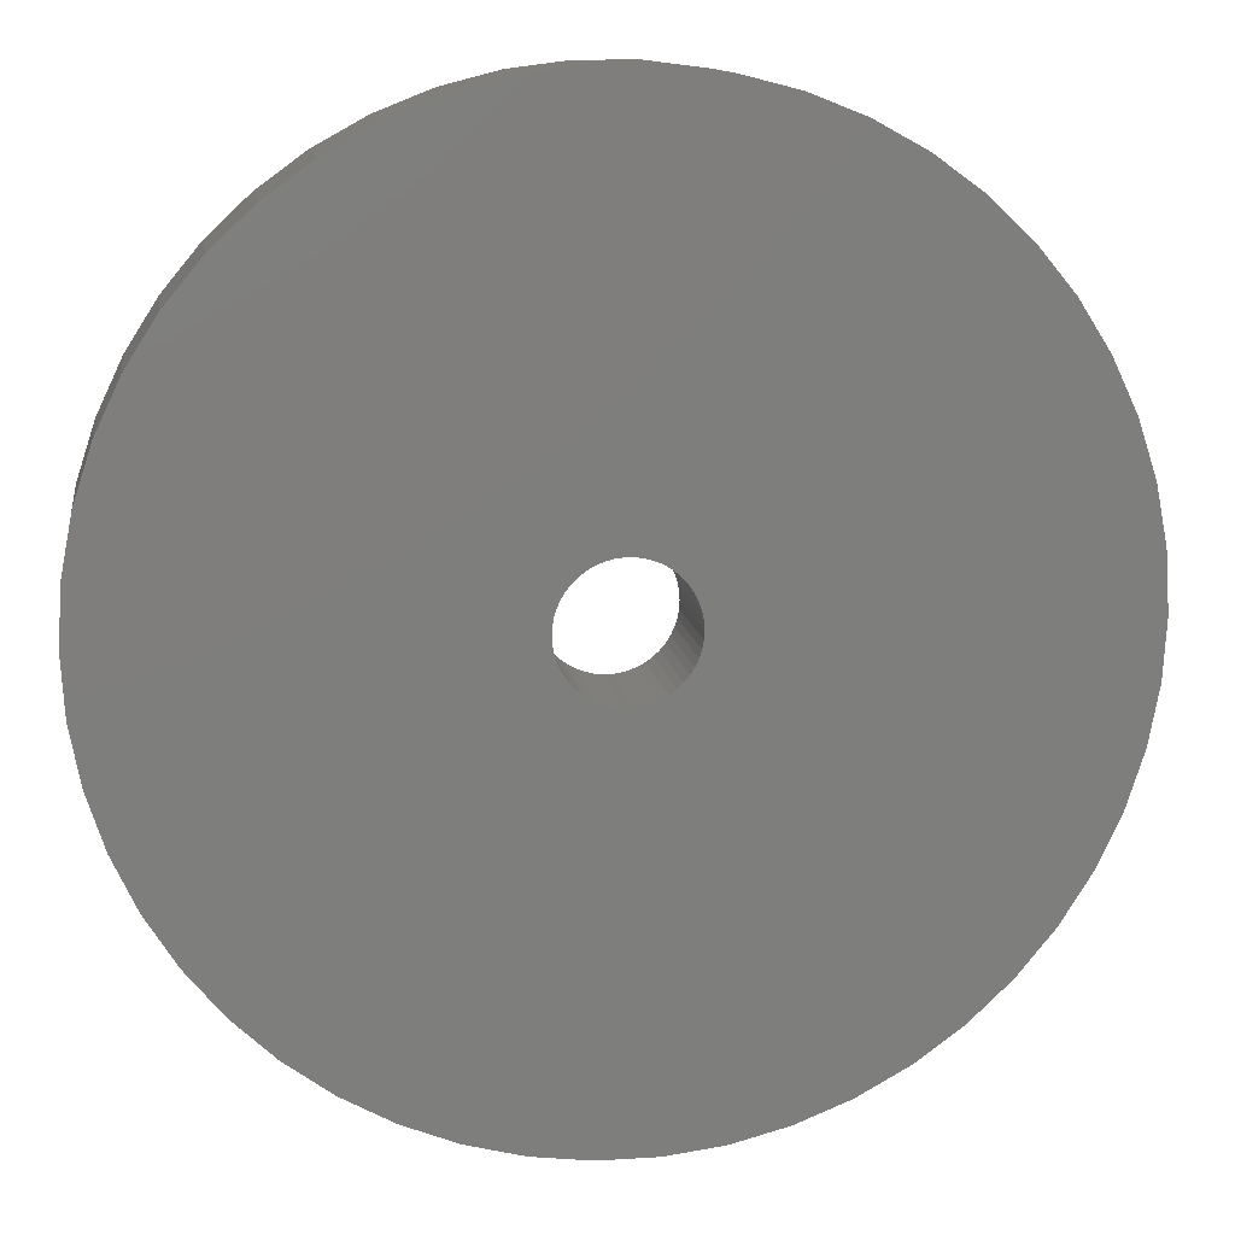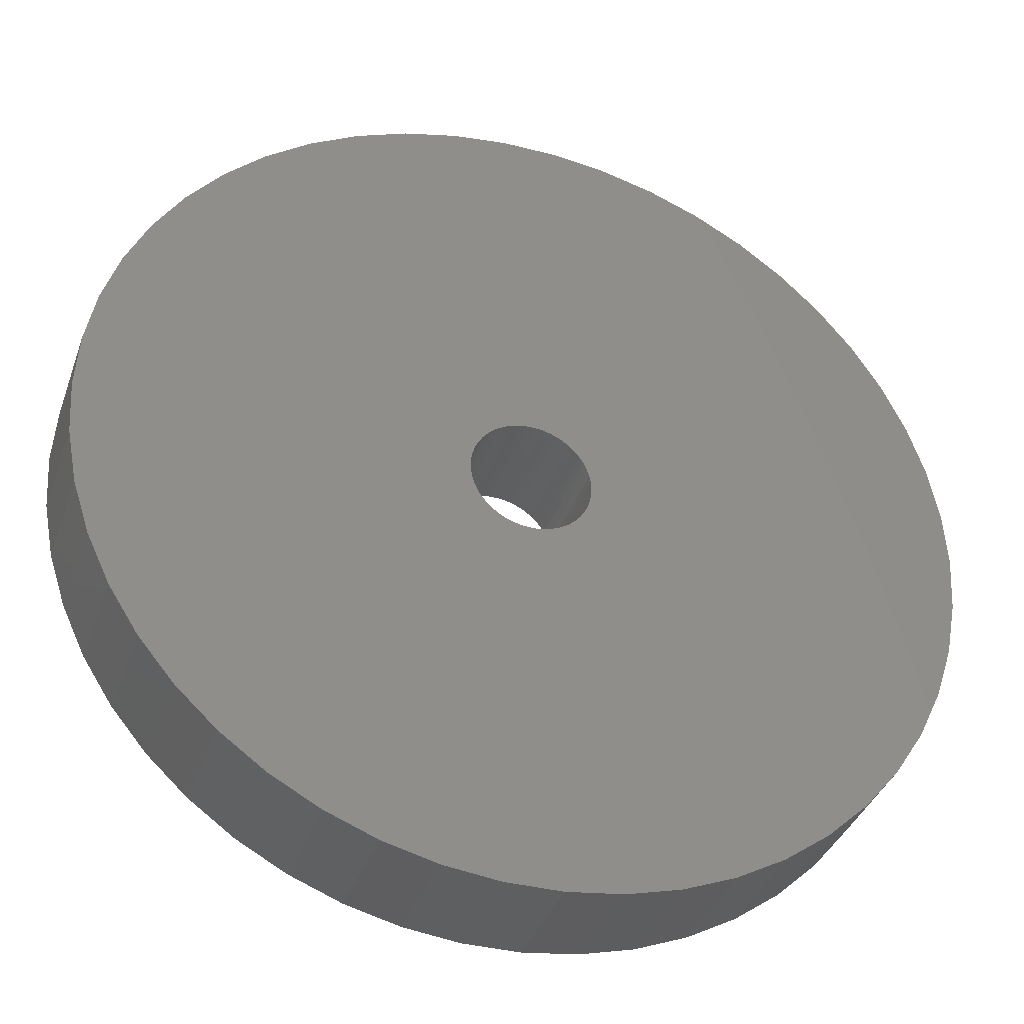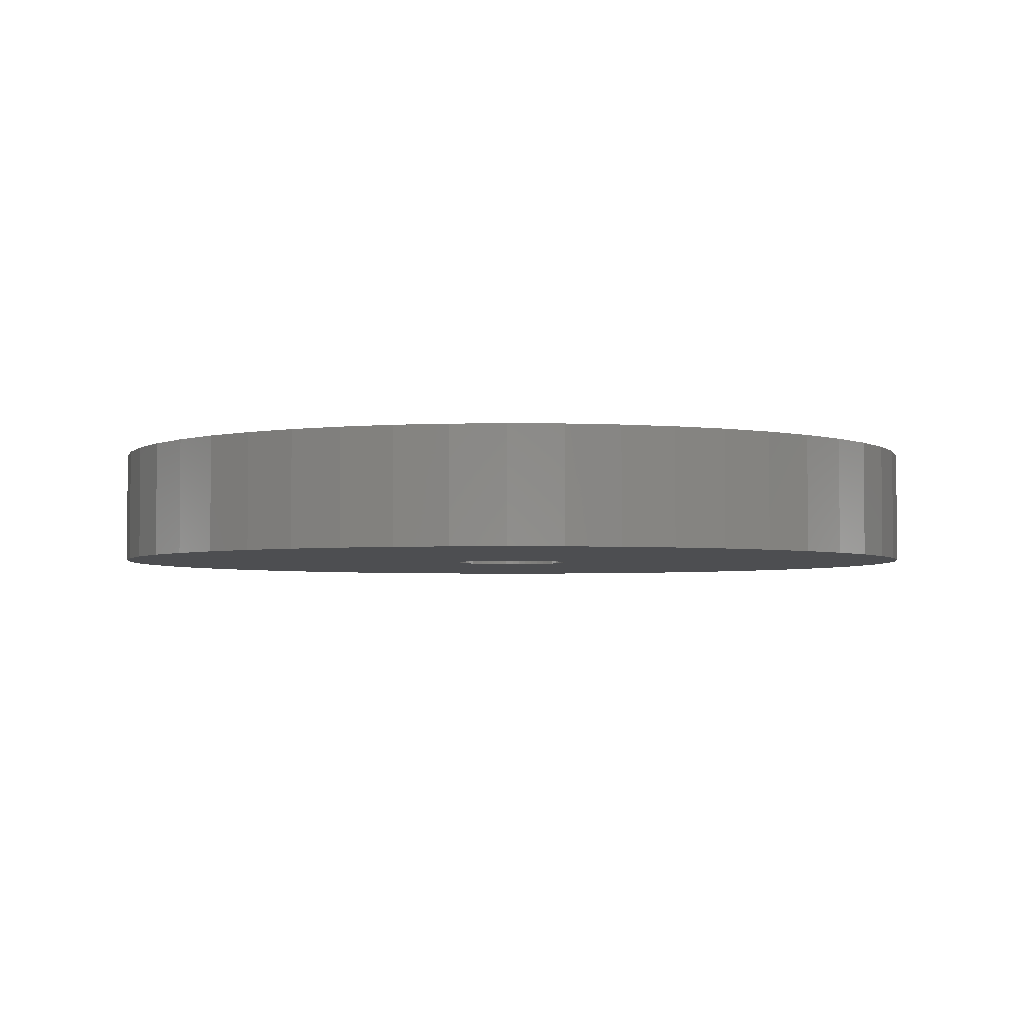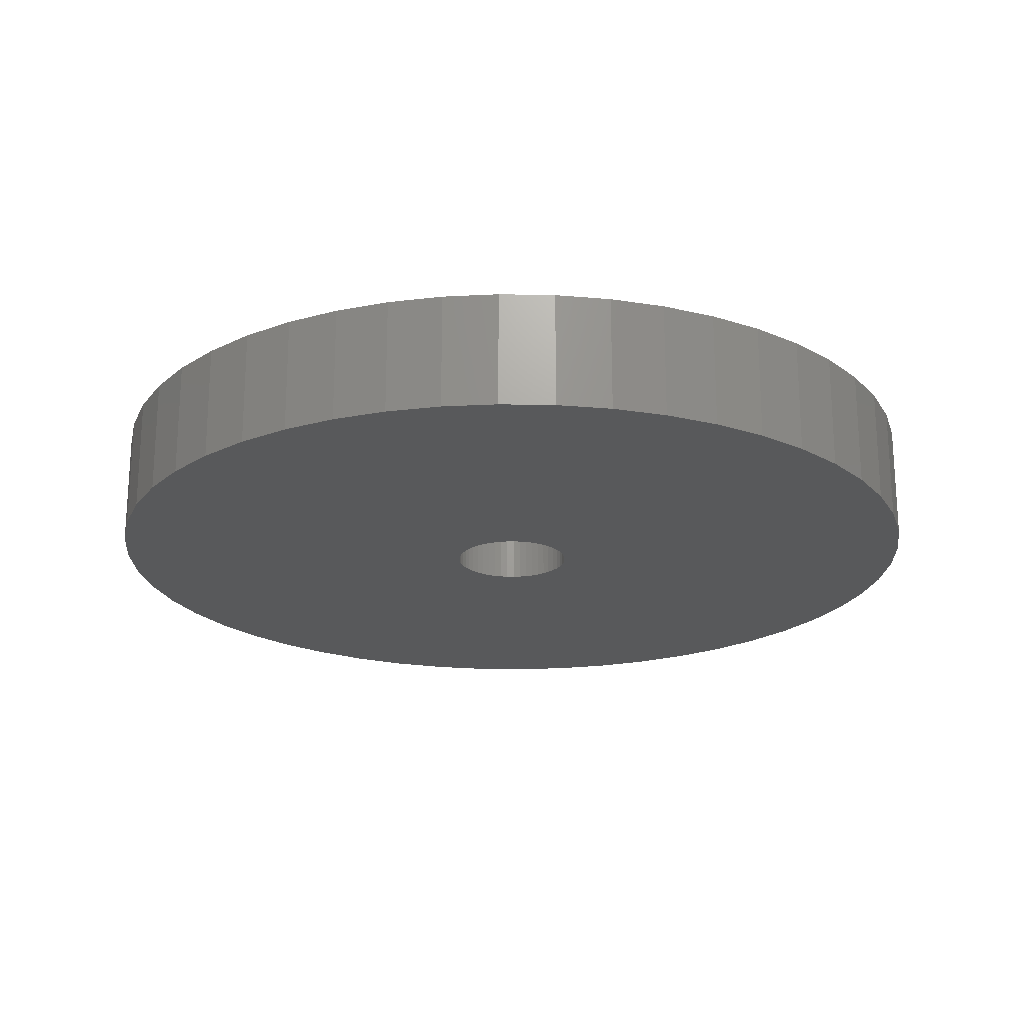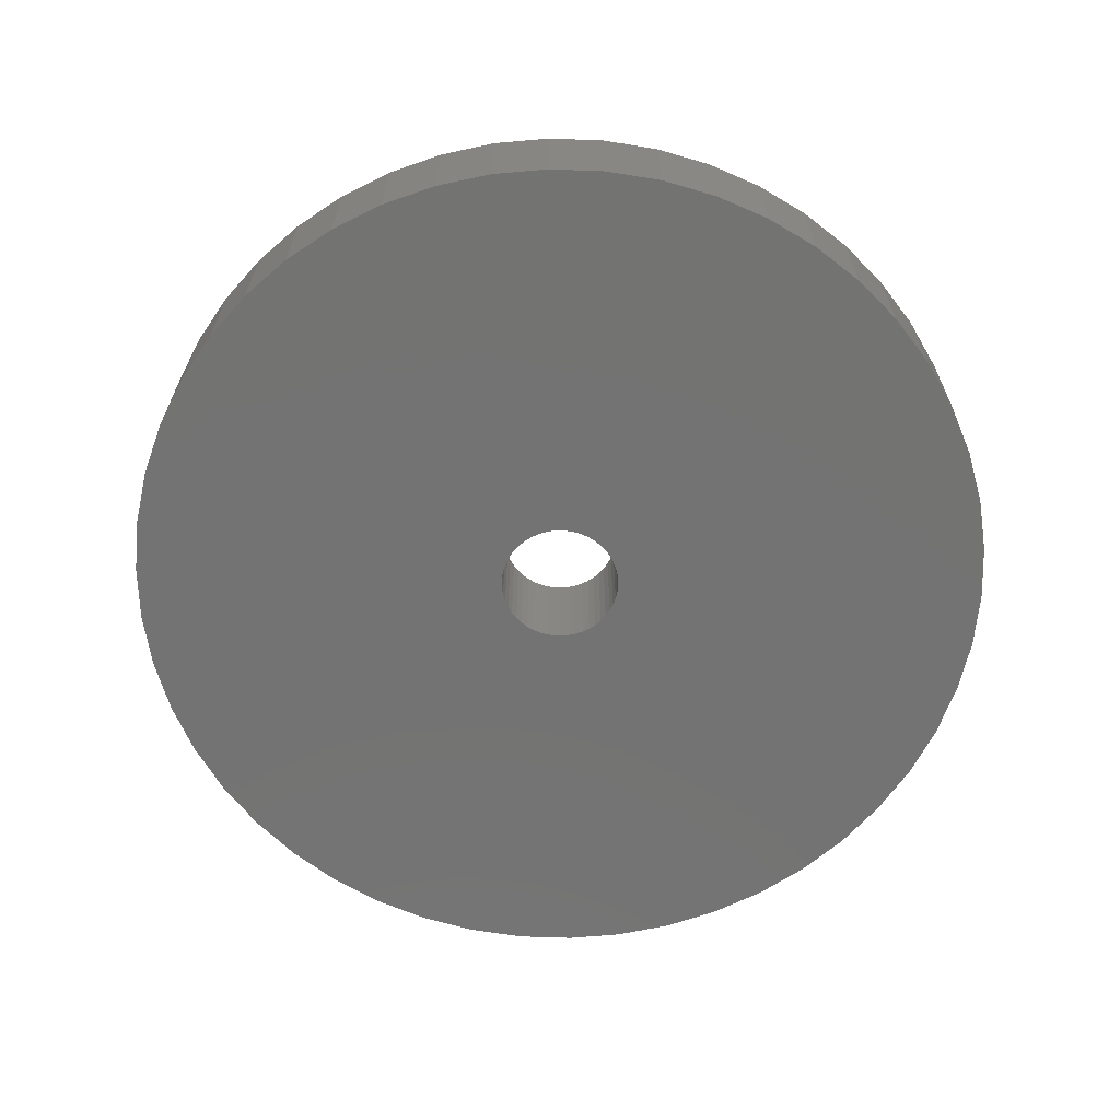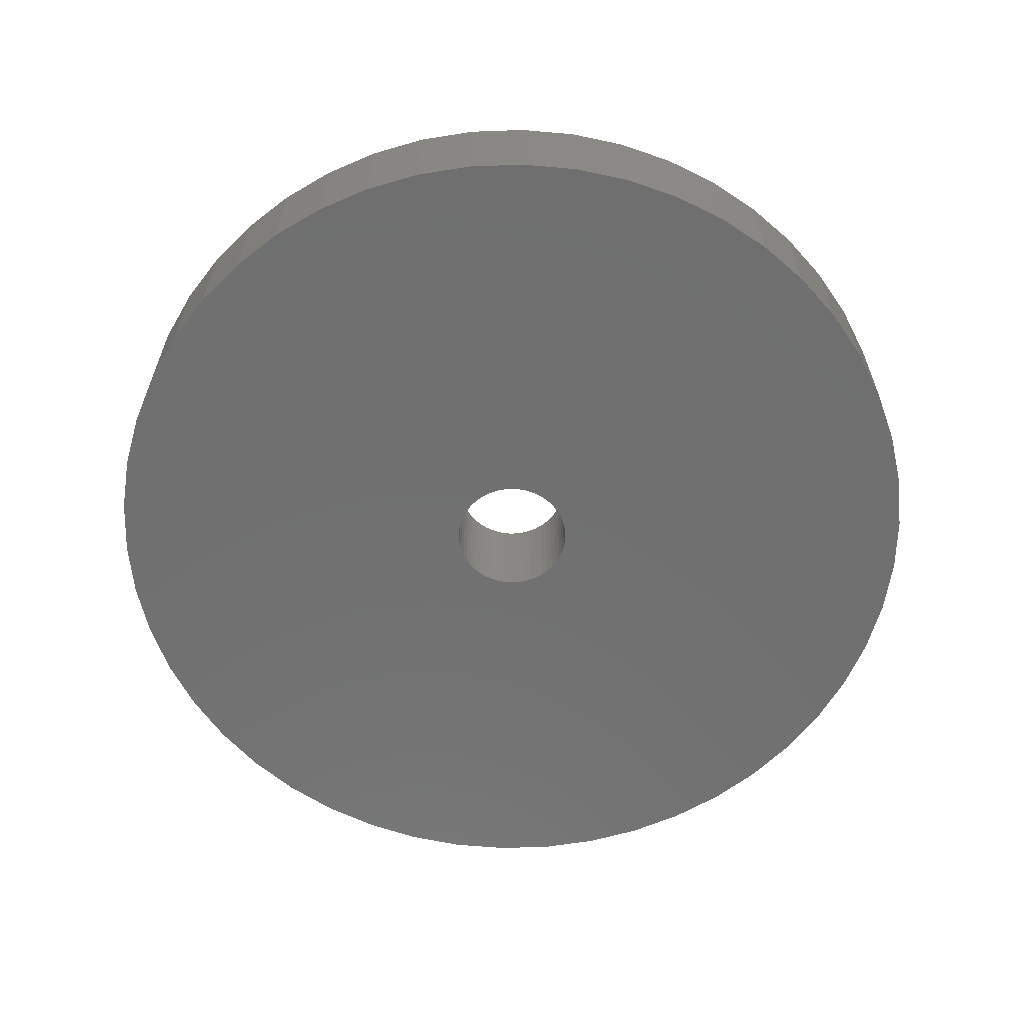
<metadata>
{"format":"stl","ext":"stl","renderer":"f3d","projection":"perspective","resolution":1024,"background":"white","views":[{"elev":12.2,"azim":-8.5,"up":"+Y"},{"elev":-37.1,"azim":161.6,"up":"+Y"},{"elev":-3.4,"azim":169.8,"up":"+Z"},{"elev":-21.0,"azim":12.5,"up":"+Z"},{"elev":-65.2,"azim":84.3,"up":"+Z"},{"elev":-62.0,"azim":52.5,"up":"+Z"}]}
</metadata>
<code>
# stl→obj: 200 verts, 400 faces
v 11.25 0 1.5
v 11.16 1.41 -1.5
v 11.16 1.41 1.5
v 11.25 0 -1.5
v -11.25 0 -1.5
v -11.16 1.41 1.5
v -11.16 1.41 -1.5
v -11.25 0 1.5
v 0.7064 11.23 -1.5
v -0.7064 11.23 1.5
v 0.7064 11.23 1.5
v -0.7064 11.23 -1.5
v -0.7064 -11.23 -1.5
v 0.7064 -11.23 1.5
v -0.7064 -11.23 1.5
v 0.7064 -11.23 -1.5
v 8.201 7.701 -1.5
v 7.171 8.668 1.5
v 8.201 7.701 1.5
v 7.171 8.668 -1.5
v -7.171 8.668 -1.5
v -8.201 7.701 1.5
v -7.171 8.668 1.5
v -8.201 7.701 -1.5
v -3.476 10.7 -1.5
v -4.79 10.18 1.5
v -3.476 10.7 1.5
v -4.79 10.18 -1.5
v 10.46 4.141 1.5
v 9.858 5.42 -1.5
v 9.858 5.42 1.5
v 10.46 4.141 -1.5
v 10.9 2.798 -1.5
v 10.9 2.798 1.5
v 4.79 10.18 -1.5
v 3.476 10.7 1.5
v 4.79 10.18 1.5
v 3.476 10.7 -1.5
v 6.028 9.499 1.5
v 6.028 9.499 -1.5
v -10.46 4.141 -1.5
v -9.858 5.42 1.5
v -9.858 5.42 -1.5
v -10.46 4.141 1.5
v 1.55 0 1.5
v 1.538 0.1943 1.5
v 11.16 -1.41 1.5
v 1.501 0.3855 1.5
v 1.538 -0.1943 1.5
v 1.441 0.5706 1.5
v 10.9 -2.798 1.5
v 1.358 0.7467 1.5
v 9.101 6.613 1.5
v 1.501 -0.3855 1.5
v 1.254 0.9111 1.5
v 10.46 -4.141 1.5
v 1.13 1.061 1.5
v 1.441 -0.5706 1.5
v 0.988 1.194 1.5
v 9.858 -5.42 1.5
v 0.8305 1.309 1.5
v 1.358 -0.7467 1.5
v 0.66 1.402 1.5
v 9.101 -6.613 1.5
v 0.479 1.474 1.5
v 2.108 11.05 1.5
v 1.254 -0.9111 1.5
v 8.201 -7.701 1.5
v 0.2904 1.523 1.5
v 0.09732 1.547 1.5
v -0.09732 1.547 1.5
v -0.2904 1.523 1.5
v -2.108 11.05 1.5
v -0.479 1.474 1.5
v -0.66 1.402 1.5
v -0.8305 1.309 1.5
v -6.028 9.499 1.5
v -0.988 1.194 1.5
v -1.13 1.061 1.5
v -1.254 0.9111 1.5
v 1.13 -1.061 1.5
v 7.171 -8.668 1.5
v 0.988 -1.194 1.5
v 6.028 -9.499 1.5
v 0.8305 -1.309 1.5
v 4.79 -10.18 1.5
v 0.66 -1.402 1.5
v 3.476 -10.7 1.5
v 0.479 -1.474 1.5
v 2.108 -11.05 1.5
v 0.2904 -1.523 1.5
v 0.09732 -1.547 1.5
v -0.09732 -1.547 1.5
v -0.2904 -1.523 1.5
v -2.108 -11.05 1.5
v -0.479 -1.474 1.5
v -3.476 -10.7 1.5
v -0.66 -1.402 1.5
v -4.79 -10.18 1.5
v -0.8305 -1.309 1.5
v -6.028 -9.499 1.5
v -0.988 -1.194 1.5
v -7.171 -8.668 1.5
v -1.13 -1.061 1.5
v -8.201 -7.701 1.5
v -1.254 -0.9111 1.5
v -9.101 -6.613 1.5
v -1.358 -0.7467 1.5
v -9.858 -5.42 1.5
v -1.441 -0.5706 1.5
v -10.46 -4.141 1.5
v -1.501 -0.3855 1.5
v -10.9 -2.798 1.5
v -1.538 -0.1943 1.5
v -11.16 -1.41 1.5
v -1.55 0 1.5
v -9.101 6.613 1.5
v -1.358 0.7467 1.5
v -1.441 0.5706 1.5
v -1.501 0.3855 1.5
v -10.9 2.798 1.5
v -1.538 0.1943 1.5
v -2.108 11.05 -1.5
v 2.108 -11.05 -1.5
v 3.476 -10.7 -1.5
v 4.79 -10.18 -1.5
v 9.101 6.613 -1.5
v 2.108 11.05 -1.5
v -9.101 6.613 -1.5
v -10.9 2.798 -1.5
v -6.028 9.499 -1.5
v 11.16 -1.41 -1.5
v 6.028 -9.499 -1.5
v 7.171 -8.668 -1.5
v 8.201 -7.701 -1.5
v 10.46 -4.141 -1.5
v 9.858 -5.42 -1.5
v -10.46 -4.141 -1.5
v -10.9 -2.798 -1.5
v 9.101 -6.613 -1.5
v 10.9 -2.798 -1.5
v -8.201 -7.701 -1.5
v -7.171 -8.668 -1.5
v -9.101 -6.613 -1.5
v -9.858 -5.42 -1.5
v 1.55 0 -1.5
v 1.538 -0.1943 -1.5
v 1.501 -0.3855 -1.5
v 1.538 0.1943 -1.5
v 1.441 -0.5706 -1.5
v 1.358 -0.7467 -1.5
v 1.501 0.3855 -1.5
v 1.254 -0.9111 -1.5
v 1.13 -1.061 -1.5
v 1.441 0.5706 -1.5
v 0.988 -1.194 -1.5
v 0.8305 -1.309 -1.5
v 1.358 0.7467 -1.5
v 0.66 -1.402 -1.5
v 0.479 -1.474 -1.5
v 1.254 0.9111 -1.5
v 0.2904 -1.523 -1.5
v 0.09732 -1.547 -1.5
v -0.09732 -1.547 -1.5
v -0.2904 -1.523 -1.5
v -2.108 -11.05 -1.5
v -0.479 -1.474 -1.5
v -3.476 -10.7 -1.5
v -0.66 -1.402 -1.5
v -4.79 -10.18 -1.5
v -0.8305 -1.309 -1.5
v -6.028 -9.499 -1.5
v -0.988 -1.194 -1.5
v -1.13 -1.061 -1.5
v -1.254 -0.9111 -1.5
v 1.13 1.061 -1.5
v 0.988 1.194 -1.5
v 0.8305 1.309 -1.5
v 0.66 1.402 -1.5
v 0.479 1.474 -1.5
v 0.2904 1.523 -1.5
v 0.09732 1.547 -1.5
v -0.09732 1.547 -1.5
v -0.2904 1.523 -1.5
v -0.479 1.474 -1.5
v -0.66 1.402 -1.5
v -0.8305 1.309 -1.5
v -0.988 1.194 -1.5
v -1.13 1.061 -1.5
v -1.254 0.9111 -1.5
v -1.358 0.7467 -1.5
v -1.441 0.5706 -1.5
v -1.501 0.3855 -1.5
v -1.538 0.1943 -1.5
v -1.55 0 -1.5
v -1.358 -0.7467 -1.5
v -1.441 -0.5706 -1.5
v -1.501 -0.3855 -1.5
v -1.538 -0.1943 -1.5
v -11.16 -1.41 -1.5
f 1 2 3
f 2 1 4
f 5 6 7
f 6 5 8
f 9 10 11
f 10 9 12
f 13 14 15
f 14 13 16
f 17 18 19
f 18 17 20
f 21 22 23
f 22 21 24
f 25 26 27
f 26 25 28
f 29 30 31
f 30 29 32
f 3 33 34
f 33 3 2
f 35 36 37
f 36 35 38
f 20 39 18
f 39 20 40
f 41 42 43
f 42 41 44
f 45 1 3
f 46 3 34
f 1 45 47
f 48 34 29
f 49 47 45
f 50 29 31
f 47 49 51
f 52 31 53
f 54 51 49
f 55 53 19
f 51 54 56
f 57 19 18
f 58 56 54
f 59 18 39
f 56 58 60
f 61 39 37
f 62 60 58
f 63 37 36
f 60 62 64
f 65 36 66
f 67 64 62
f 64 67 68
f 3 46 45
f 34 48 46
f 29 50 48
f 31 52 50
f 53 55 52
f 19 57 55
f 18 59 57
f 39 61 59
f 69 66 11
f 37 63 61
f 36 65 63
f 66 69 65
f 11 70 69
f 11 71 70
f 10 71 11
f 71 10 72
f 73 72 10
f 72 73 74
f 27 74 73
f 74 27 75
f 26 75 27
f 75 26 76
f 77 76 26
f 76 77 78
f 23 78 77
f 78 23 79
f 79 22 80
f 22 79 23
f 81 68 67
f 68 81 82
f 83 82 81
f 82 83 84
f 85 84 83
f 84 85 86
f 87 86 85
f 86 87 88
f 89 88 87
f 88 89 90
f 91 90 89
f 90 91 14
f 92 14 91
f 93 14 92
f 15 93 94
f 95 94 96
f 97 96 98
f 93 15 14
f 99 98 100
f 101 100 102
f 103 102 104
f 105 104 106
f 107 106 108
f 109 108 110
f 111 110 112
f 113 112 114
f 94 95 15
f 115 114 116
f 117 80 22
f 80 117 118
f 96 97 95
f 42 118 117
f 98 99 97
f 118 42 119
f 100 101 99
f 44 119 42
f 102 103 101
f 119 44 120
f 104 105 103
f 121 120 44
f 106 107 105
f 120 121 122
f 108 109 107
f 6 122 121
f 110 111 109
f 122 6 116
f 112 113 111
f 8 116 6
f 114 115 113
f 116 8 115
f 123 27 73
f 27 123 25
f 16 90 14
f 90 16 124
f 125 86 88
f 86 125 126
f 34 32 29
f 32 34 33
f 53 17 19
f 17 53 127
f 31 127 53
f 127 31 30
f 38 66 36
f 66 38 128
f 128 11 66
f 11 128 9
f 40 37 39
f 37 40 35
f 43 117 129
f 117 43 42
f 129 22 24
f 22 129 117
f 130 44 41
f 44 130 121
f 7 121 130
f 121 7 6
f 28 77 26
f 77 28 131
f 131 23 77
f 23 131 21
f 12 73 10
f 73 12 123
f 47 4 1
f 4 47 132
f 126 84 86
f 84 126 133
f 134 68 82
f 68 134 135
f 60 136 56
f 136 60 137
f 138 113 139
f 113 138 111
f 68 140 64
f 140 68 135
f 51 132 47
f 132 51 141
f 56 141 51
f 141 56 136
f 142 103 105
f 103 142 143
f 144 109 145
f 109 144 107
f 146 4 132
f 147 132 141
f 4 146 2
f 148 141 136
f 149 2 146
f 150 136 137
f 2 149 33
f 151 137 140
f 152 33 149
f 153 140 135
f 33 152 32
f 154 135 134
f 155 32 152
f 156 134 133
f 32 155 30
f 157 133 126
f 158 30 155
f 159 126 125
f 30 158 127
f 160 125 124
f 161 127 158
f 127 161 17
f 132 147 146
f 141 148 147
f 136 150 148
f 137 151 150
f 140 153 151
f 135 154 153
f 134 156 154
f 133 157 156
f 162 124 16
f 126 159 157
f 125 160 159
f 124 162 160
f 16 163 162
f 16 164 163
f 13 164 16
f 164 13 165
f 166 165 13
f 165 166 167
f 168 167 166
f 167 168 169
f 170 169 168
f 169 170 171
f 172 171 170
f 171 172 173
f 143 173 172
f 173 143 174
f 174 142 175
f 142 174 143
f 176 17 161
f 17 176 20
f 177 20 176
f 20 177 40
f 178 40 177
f 40 178 35
f 179 35 178
f 35 179 38
f 180 38 179
f 38 180 128
f 181 128 180
f 128 181 9
f 182 9 181
f 183 9 182
f 12 183 184
f 123 184 185
f 25 185 186
f 183 12 9
f 28 186 187
f 131 187 188
f 21 188 189
f 24 189 190
f 129 190 191
f 43 191 192
f 41 192 193
f 130 193 194
f 184 123 12
f 7 194 195
f 144 175 142
f 175 144 196
f 185 25 123
f 145 196 144
f 186 28 25
f 196 145 197
f 187 131 28
f 138 197 145
f 188 21 131
f 197 138 198
f 189 24 21
f 139 198 138
f 190 129 24
f 198 139 199
f 191 43 129
f 200 199 139
f 192 41 43
f 199 200 195
f 193 130 41
f 5 195 200
f 194 7 130
f 195 5 7
f 124 88 90
f 88 124 125
f 133 82 84
f 82 133 134
f 64 137 60
f 137 64 140
f 166 15 95
f 15 166 13
f 170 97 99
f 97 170 168
f 143 101 103
f 101 143 172
f 168 95 97
f 95 168 166
f 142 107 144
f 107 142 105
f 145 111 138
f 111 145 109
f 139 115 200
f 115 139 113
f 200 8 5
f 8 200 115
f 172 99 101
f 99 172 170
f 155 52 158
f 52 155 50
f 120 192 119
f 192 120 193
f 158 55 161
f 55 158 52
f 181 65 69
f 65 181 180
f 180 63 65
f 63 180 179
f 186 74 75
f 74 186 185
f 119 191 118
f 191 119 192
f 148 49 147
f 49 148 54
f 178 59 61
f 59 178 177
f 80 189 79
f 189 80 190
f 187 75 76
f 75 187 186
f 185 72 74
f 72 185 184
f 146 46 149
f 46 146 45
f 150 54 148
f 54 150 58
f 173 104 102
f 104 173 174
f 108 197 110
f 197 108 196
f 156 85 83
f 85 156 157
f 149 48 152
f 48 149 46
f 152 50 155
f 50 152 48
f 177 57 59
f 57 177 176
f 183 70 71
f 70 183 182
f 179 61 63
f 61 179 178
f 116 194 122
f 194 116 195
f 118 190 80
f 190 118 191
f 184 71 72
f 71 184 183
f 188 76 78
f 76 188 187
f 189 78 79
f 78 189 188
f 147 45 146
f 45 147 49
f 153 62 151
f 62 153 67
f 104 175 106
f 175 104 174
f 160 91 89
f 91 160 162
f 161 57 176
f 57 161 55
f 182 69 70
f 69 182 181
f 122 193 120
f 193 122 194
f 151 58 150
f 58 151 62
f 167 98 96
f 98 167 169
f 165 96 94
f 96 165 167
f 164 94 93
f 94 164 165
f 114 195 116
f 195 114 199
f 110 198 112
f 198 110 197
f 162 92 91
f 92 162 163
f 157 87 85
f 87 157 159
f 154 67 153
f 67 154 81
f 163 93 92
f 93 163 164
f 169 100 98
f 100 169 171
f 112 199 114
f 199 112 198
f 106 196 108
f 196 106 175
f 159 89 87
f 89 159 160
f 154 83 81
f 83 154 156
f 171 102 100
f 102 171 173

</code>
